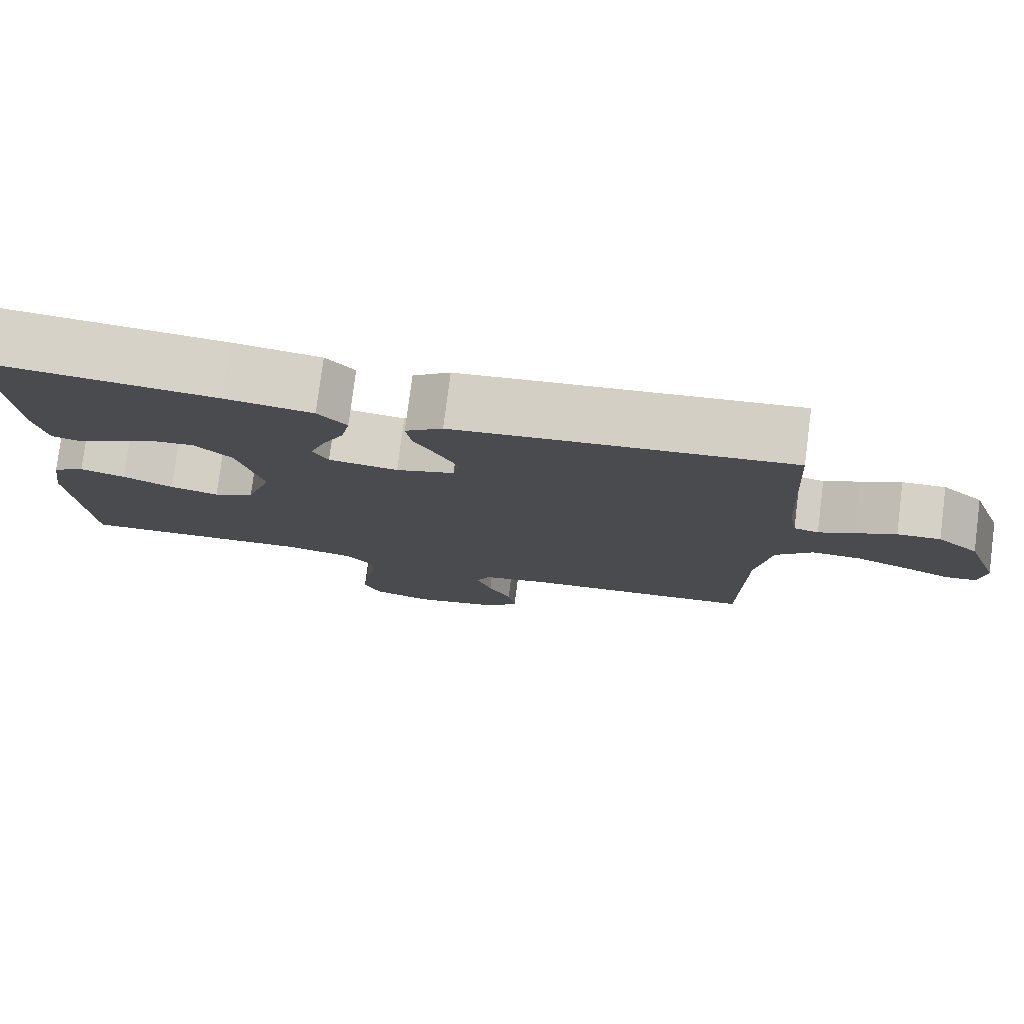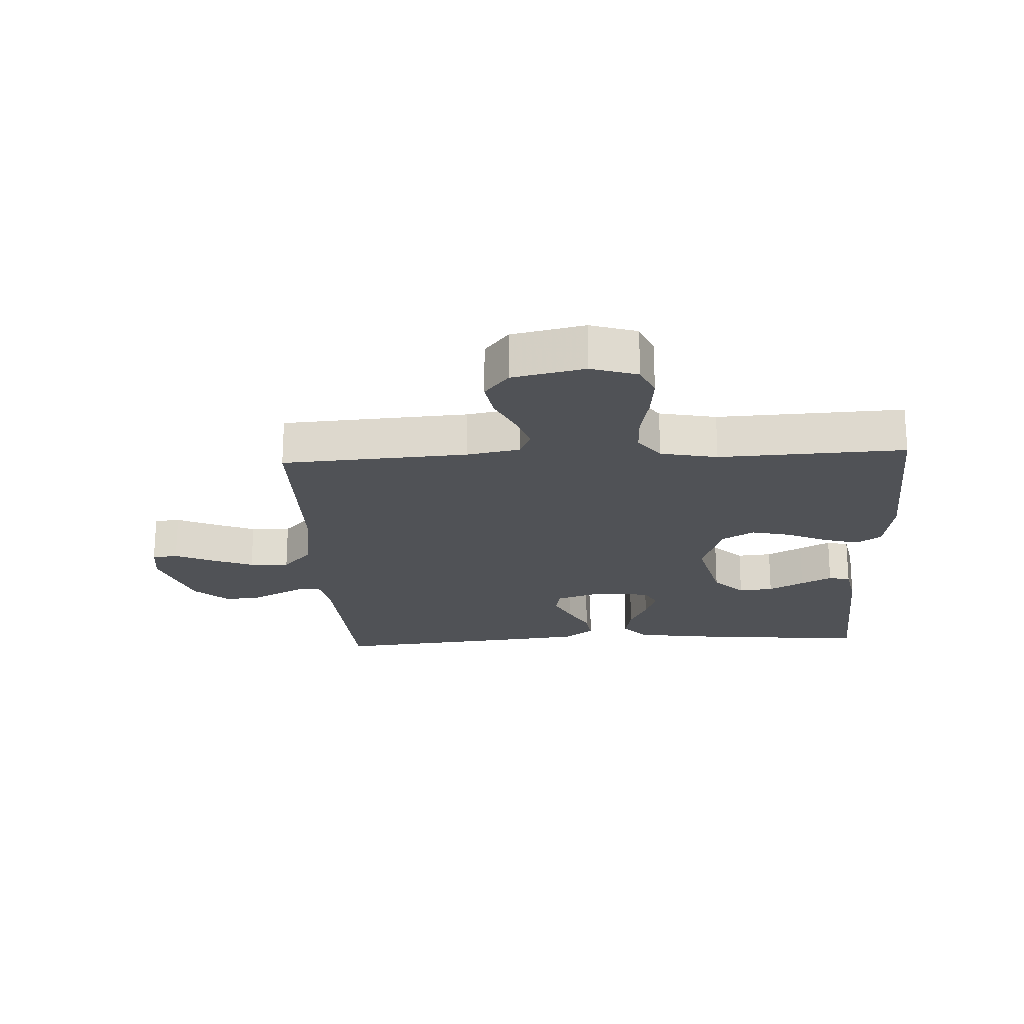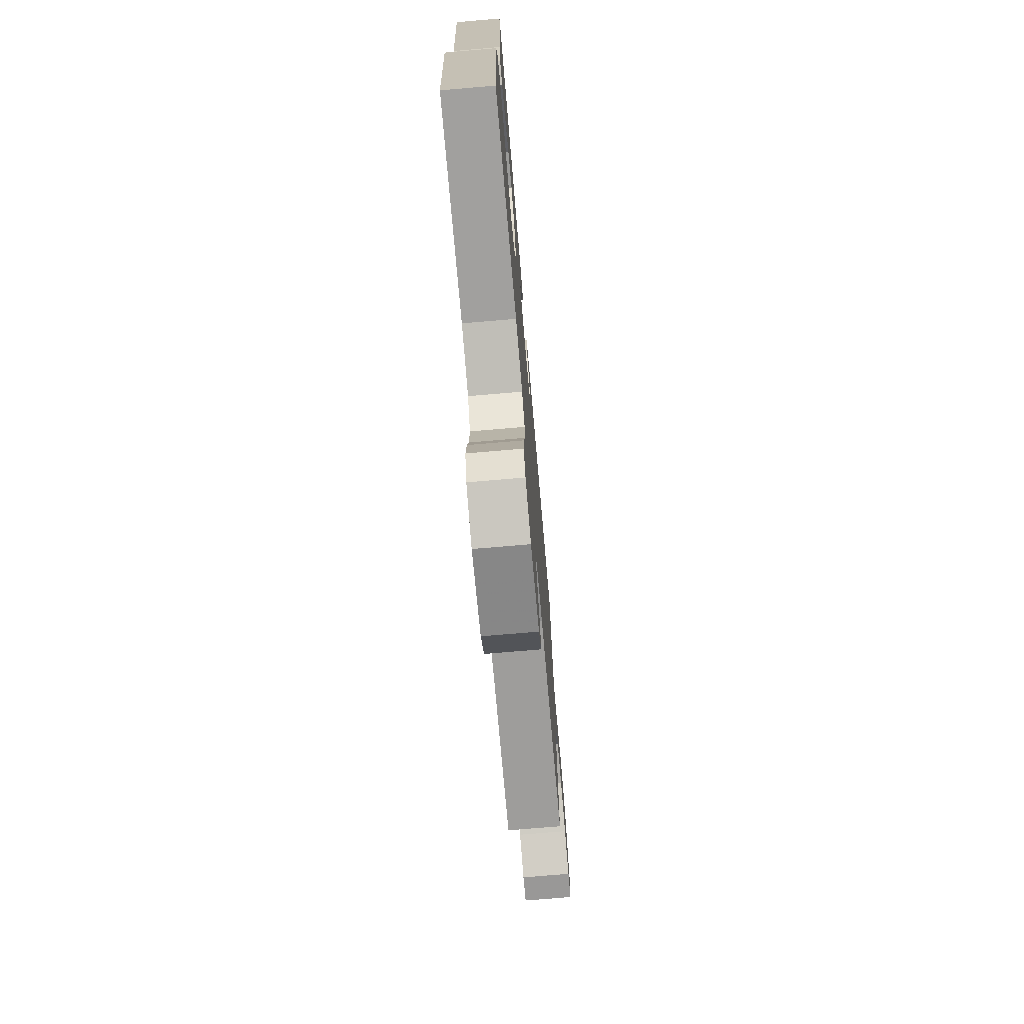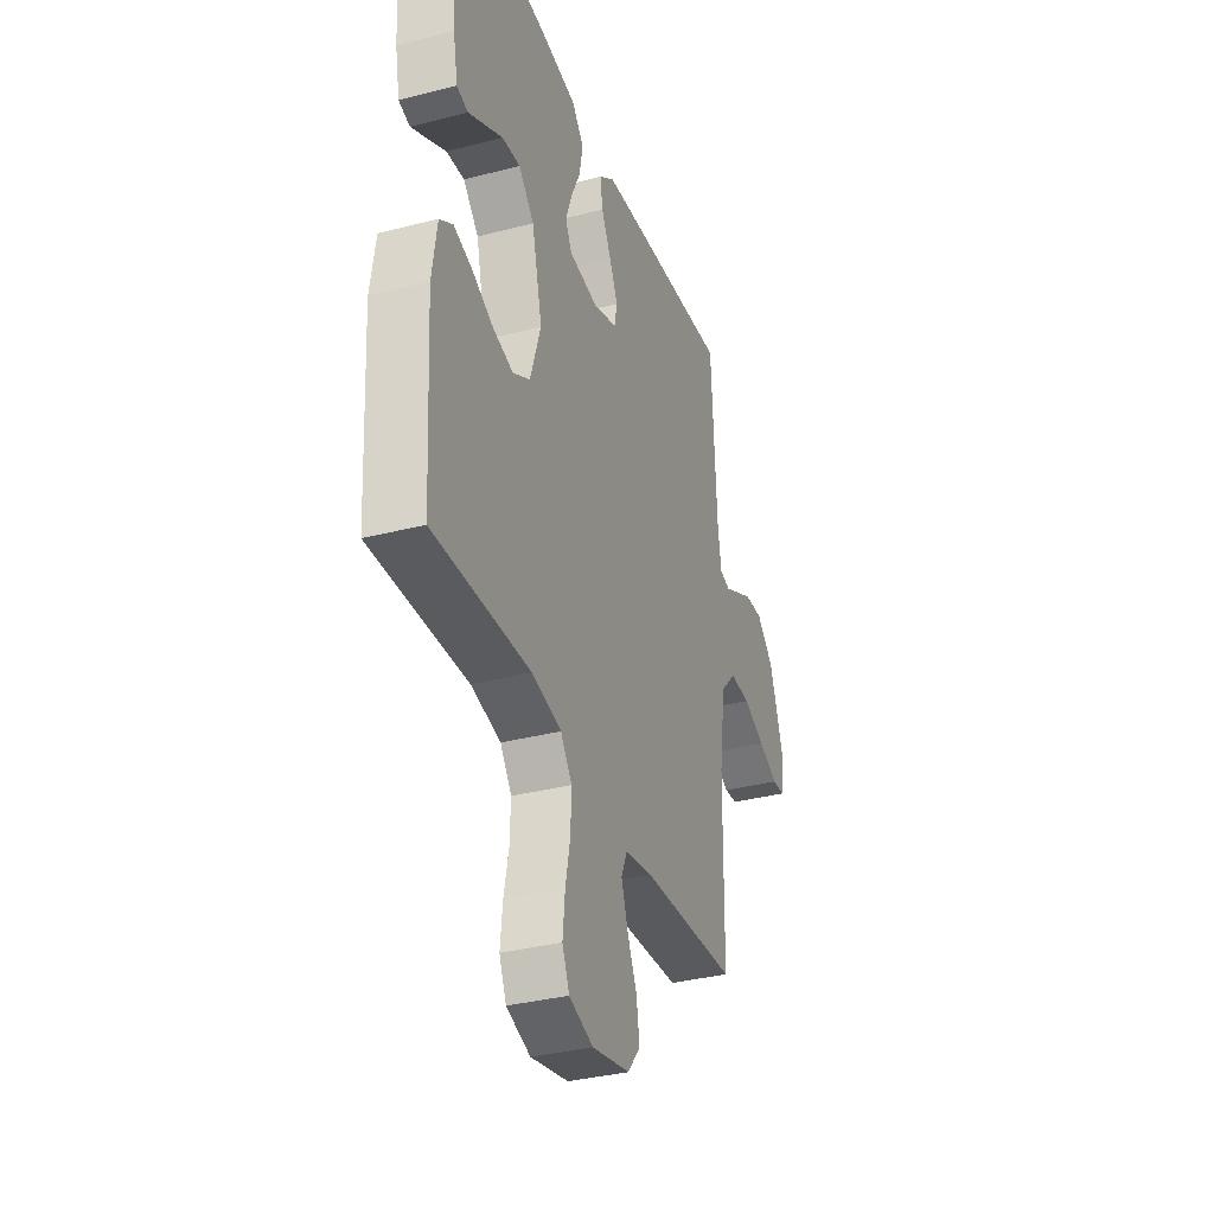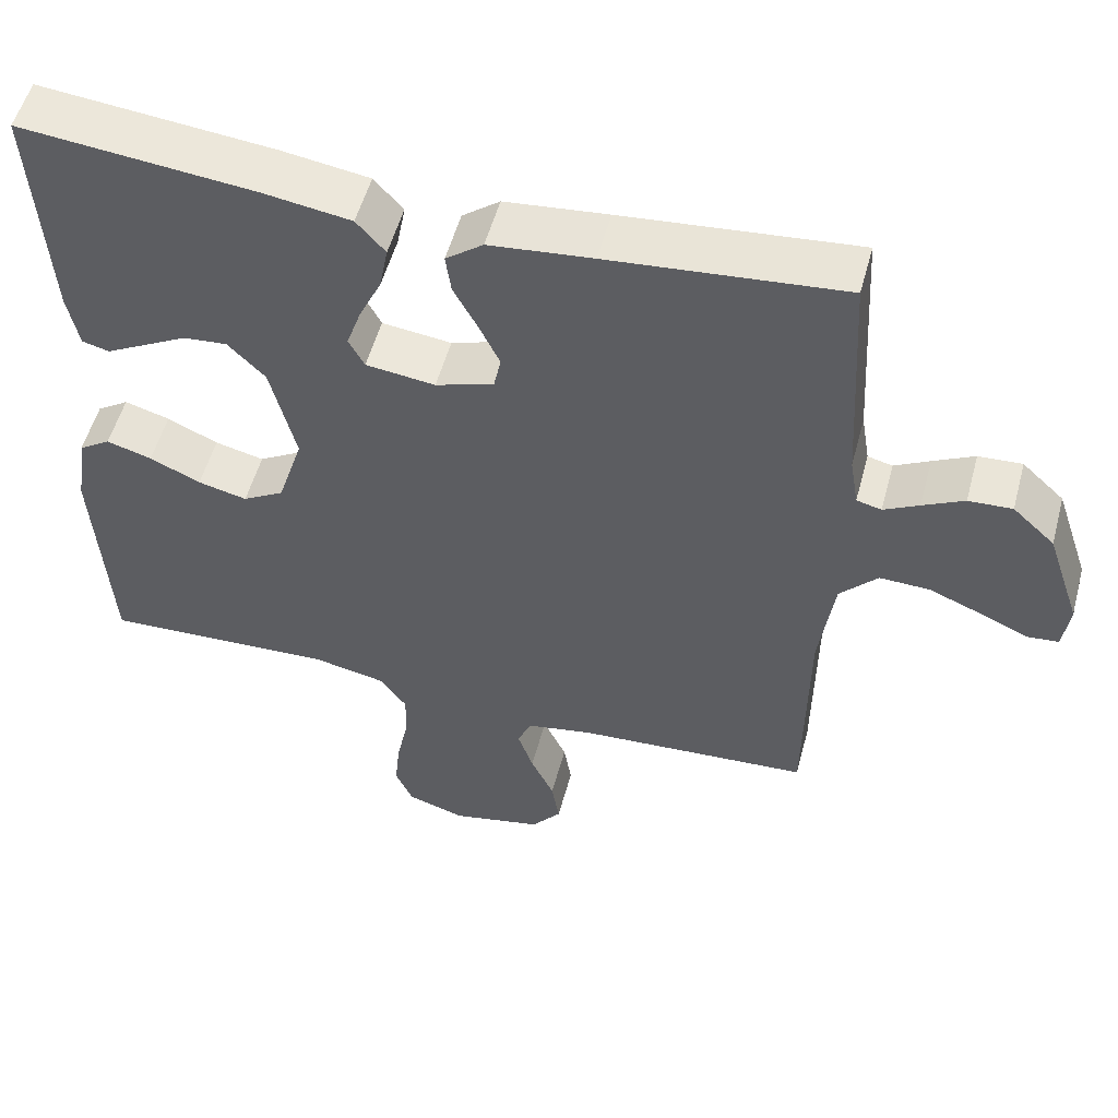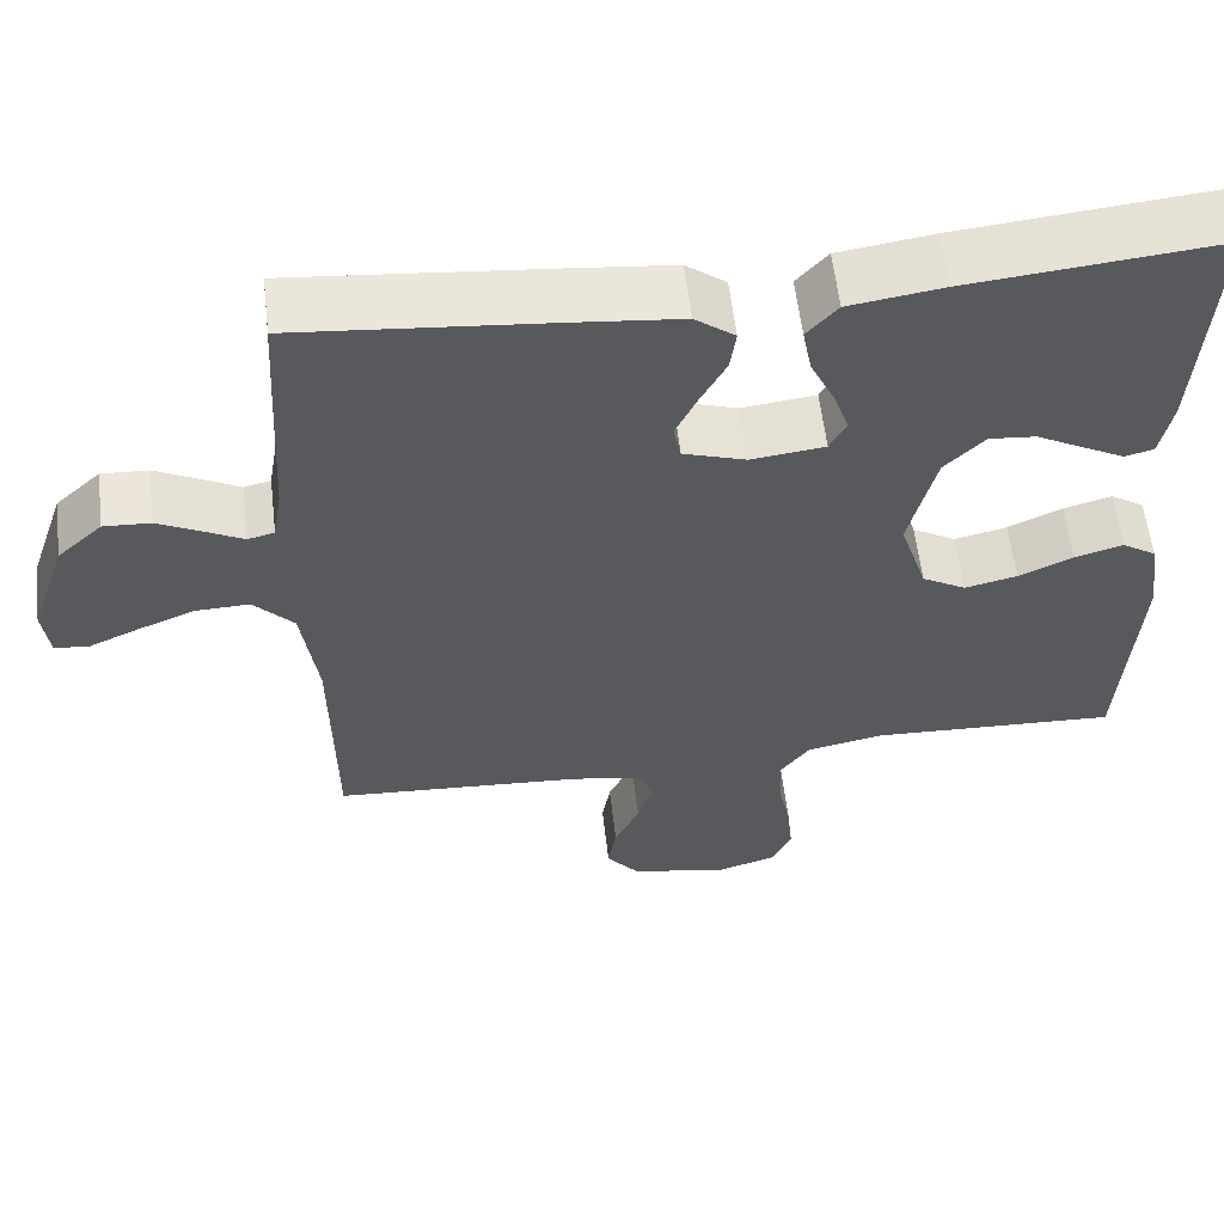
<metadata>
{"format":"obj","ext":"obj","renderer":"f3d","projection":"perspective","resolution":1024,"background":"white","views":[{"elev":78.5,"azim":7.3,"up":"+Z"},{"elev":-20.9,"azim":-176.9,"up":"+Y"},{"elev":-74.2,"azim":-85.1,"up":"+Z"},{"elev":-34.7,"azim":-71.0,"up":"+Z"},{"elev":53.8,"azim":15.0,"up":"+Z"},{"elev":58.8,"azim":173.3,"up":"+Z"}]}
</metadata>
<code>
v 0.5 0.07 -0.5
v 0.2 0.07 -0.519
v 0.114 0.07 -0.535
v 0.096 0.07 -0.577
v 0.116 0.07 -0.636
v 0.146 0.07 -0.7
v 0.156 0.07 -0.761
v 0.117 0.07 -0.809
v 0 0.07 -0.834
v -0.075 0.07 -0.81
v -0.097 0.07 -0.759
v -0.09 0.07 -0.691
v -0.075 0.07 -0.619
v -0.073 0.07 -0.554
v -0.108 0.07 -0.506
v -0.2 0.07 -0.487
v -0.5 0.07 -0.5
v -0.518 0.07 -0.2
v -0.503 0.07 -0.1
v -0.462 0.07 -0.073
v -0.404 0.07 -0.09
v -0.339 0.07 -0.12
v -0.276 0.07 -0.135
v -0.223 0.07 -0.104
v -0.19 0.07 0
v -0.222 0.07 0.133
v -0.27 0.07 0.182
v -0.326 0.07 0.177
v -0.383 0.07 0.146
v -0.433 0.07 0.119
v -0.468 0.07 0.128
v -0.482 0.07 0.2
v -0.5 0.07 0.5
v -0.2 0.07 0.47
v -0.087 0.07 0.453
v -0.05 0.07 0.411
v -0.061 0.07 0.353
v -0.09 0.07 0.291
v -0.109 0.07 0.236
v -0.089 0.07 0.198
v 0 0.07 0.187
v 0.075 0.07 0.212
v 0.084 0.07 0.256
v 0.058 0.07 0.311
v 0.027 0.07 0.369
v 0.02 0.07 0.42
v 0.068 0.07 0.457
v 0.2 0.07 0.471
v 0.5 0.07 0.5
v 0.517 0.07 0.2
v 0.528 0.07 0.134
v 0.56 0.07 0.126
v 0.605 0.07 0.15
v 0.658 0.07 0.177
v 0.714 0.07 0.18
v 0.768 0.07 0.13
v 0.812 0.07 0
v 0.804 0.07 -0.064
v 0.763 0.07 -0.068
v 0.703 0.07 -0.041
v 0.634 0.07 -0.013
v 0.57 0.07 -0.011
v 0.522 0.07 -0.063
v 0.503 0.07 -0.2
v 0.5 0 -0.5
v 0.2 0 -0.519
v 0.114 0 -0.535
v 0.096 0 -0.577
v 0.116 0 -0.636
v 0.146 0 -0.7
v 0.156 0 -0.761
v 0.117 0 -0.809
v 0 0 -0.834
v -0.075 0 -0.81
v -0.097 0 -0.759
v -0.09 0 -0.691
v -0.075 0 -0.619
v -0.073 0 -0.554
v -0.108 0 -0.506
v -0.2 0 -0.487
v -0.5 0 -0.5
v -0.518 0 -0.2
v -0.503 0 -0.1
v -0.462 0 -0.073
v -0.404 0 -0.09
v -0.339 0 -0.12
v -0.276 0 -0.135
v -0.223 0 -0.104
v -0.19 0 0
v -0.222 0 0.133
v -0.27 0 0.182
v -0.326 0 0.177
v -0.383 0 0.146
v -0.433 0 0.119
v -0.468 0 0.128
v -0.482 0 0.2
v -0.5 0 0.5
v -0.2 0 0.47
v -0.087 0 0.453
v -0.05 0 0.411
v -0.061 0 0.353
v -0.09 0 0.291
v -0.109 0 0.236
v -0.089 0 0.198
v 0 0 0.187
v 0.075 0 0.212
v 0.084 0 0.256
v 0.058 0 0.311
v 0.027 0 0.369
v 0.02 0 0.42
v 0.068 0 0.457
v 0.2 0 0.471
v 0.5 0 0.5
v 0.517 0 0.2
v 0.528 0 0.134
v 0.56 0 0.126
v 0.605 0 0.15
v 0.658 0 0.177
v 0.714 0 0.18
v 0.768 0 0.13
v 0.812 0 0
v 0.804 0 -0.064
v 0.763 0 -0.068
v 0.703 0 -0.041
v 0.634 0 -0.013
v 0.57 0 -0.011
v 0.522 0 -0.063
v 0.503 0 -0.2
f 58 59 60
f 57 58 60
f 56 57 60
f 55 56 60
f 54 55 60
f 53 54 60
f 52 53 60
f 51 52 60 61
f 48 49 50
f 47 48 50
f 46 47 50
f 45 46 50
f 44 45 50
f 43 44 50 51
f 51 61 62
f 43 51 62
f 42 43 62
f 36 37 38
f 35 36 38
f 34 35 38
f 33 34 38
f 32 33 38
f 31 32 38
f 28 29 30 31
f 28 31 38
f 27 28 38 39
f 20 21 22
f 19 20 22
f 18 19 22
f 17 18 22
f 16 17 22
f 15 16 22 23
f 14 15 23 24
f 11 12 13
f 10 11 13
f 9 10 13
f 8 9 13
f 7 8 13
f 6 7 13
f 5 6 13
f 4 5 13 14
f 14 24 25
f 4 14 25
f 3 4 25
f 64 1 2
f 3 25 26
f 2 3 26
f 64 2 26
f 63 64 26
f 41 42 62 63
f 63 26 27
f 41 63 27
f 40 41 27
f 27 39 40
f 124 123 122
f 124 122 121
f 124 121 120
f 124 120 119
f 124 119 118
f 124 118 117
f 124 117 116
f 125 124 116 115
f 114 113 112
f 114 112 111
f 114 111 110
f 114 110 109
f 114 109 108
f 115 114 108 107
f 126 125 115
f 126 115 107
f 126 107 106
f 102 101 100
f 102 100 99
f 102 99 98
f 102 98 97
f 102 97 96
f 102 96 95
f 95 94 93 92
f 102 95 92
f 103 102 92 91
f 86 85 84
f 86 84 83
f 86 83 82
f 86 82 81
f 86 81 80
f 87 86 80 79
f 88 87 79 78
f 77 76 75
f 77 75 74
f 77 74 73
f 77 73 72
f 77 72 71
f 77 71 70
f 77 70 69
f 78 77 69 68
f 89 88 78
f 89 78 68
f 89 68 67
f 66 65 128
f 90 89 67
f 90 67 66
f 90 66 128
f 90 128 127
f 127 126 106 105
f 91 90 127
f 91 127 105
f 91 105 104
f 104 103 91
f 1 65 66 2
f 2 66 67 3
f 3 67 68 4
f 4 68 69 5
f 5 69 70 6
f 6 70 71 7
f 7 71 72 8
f 8 72 73 9
f 9 73 74 10
f 10 74 75 11
f 11 75 76 12
f 12 76 77 13
f 13 77 78 14
f 14 78 79 15
f 15 79 80 16
f 16 80 81 17
f 17 81 82 18
f 18 82 83 19
f 19 83 84 20
f 20 84 85 21
f 21 85 86 22
f 22 86 87 23
f 23 87 88 24
f 24 88 89 25
f 25 89 90 26
f 26 90 91 27
f 27 91 92 28
f 28 92 93 29
f 29 93 94 30
f 30 94 95 31
f 31 95 96 32
f 32 96 97 33
f 33 97 98 34
f 34 98 99 35
f 35 99 100 36
f 36 100 101 37
f 37 101 102 38
f 38 102 103 39
f 39 103 104 40
f 40 104 105 41
f 41 105 106 42
f 42 106 107 43
f 43 107 108 44
f 44 108 109 45
f 45 109 110 46
f 46 110 111 47
f 47 111 112 48
f 48 112 113 49
f 49 113 114 50
f 50 114 115 51
f 51 115 116 52
f 52 116 117 53
f 53 117 118 54
f 54 118 119 55
f 55 119 120 56
f 56 120 121 57
f 57 121 122 58
f 58 122 123 59
f 59 123 124 60
f 60 124 125 61
f 61 125 126 62
f 62 126 127 63
f 63 127 128 64
f 64 128 65 1

</code>
